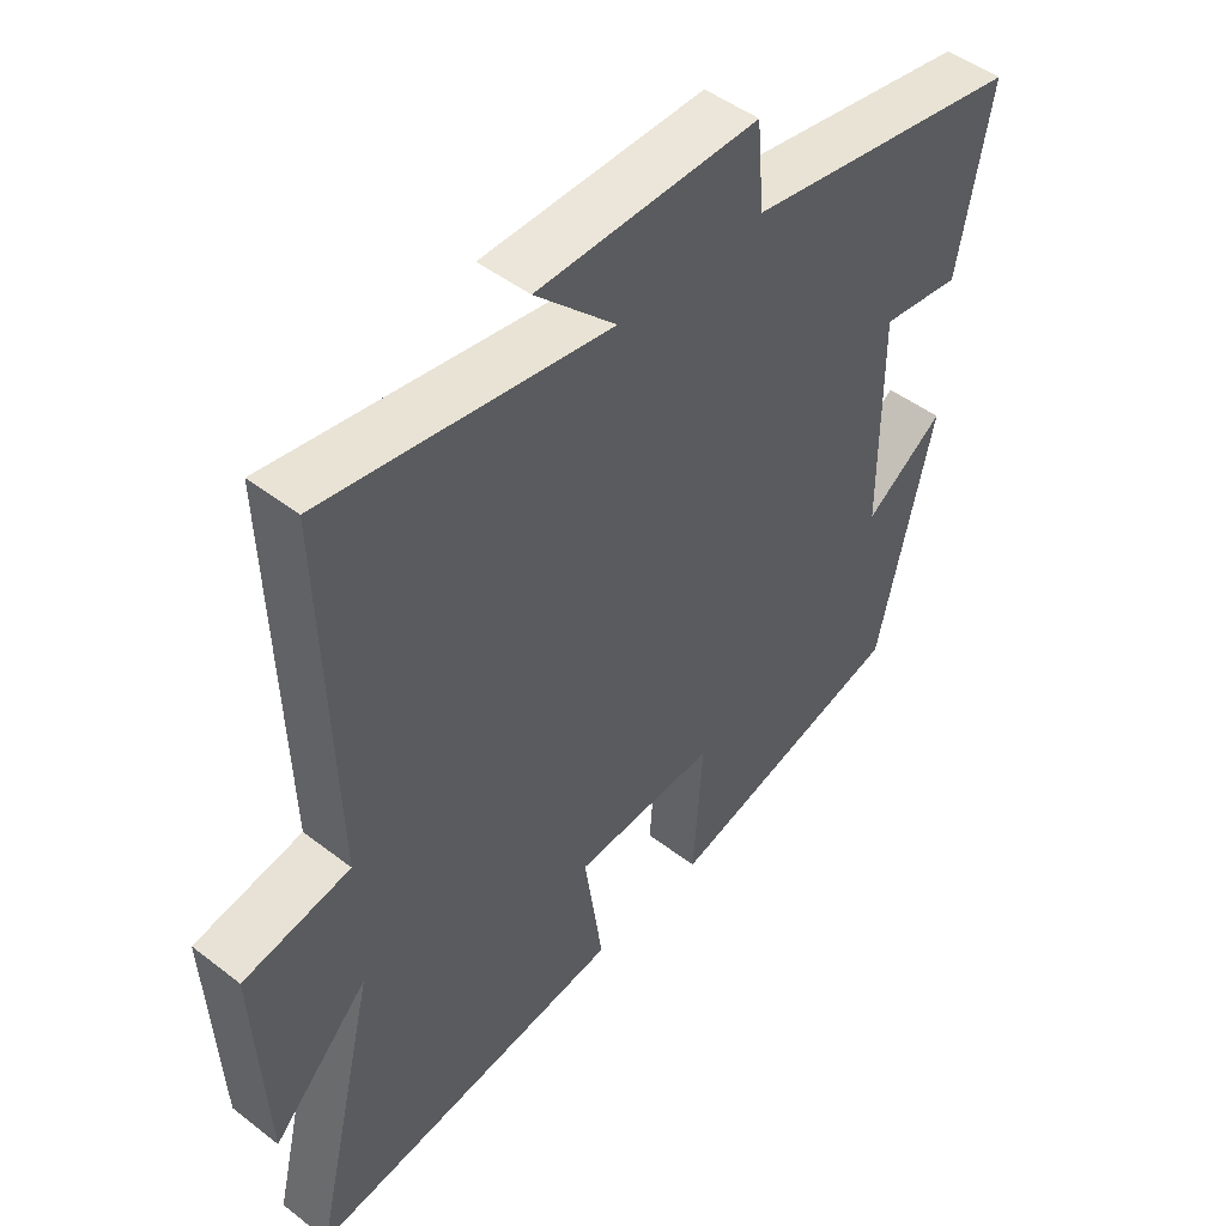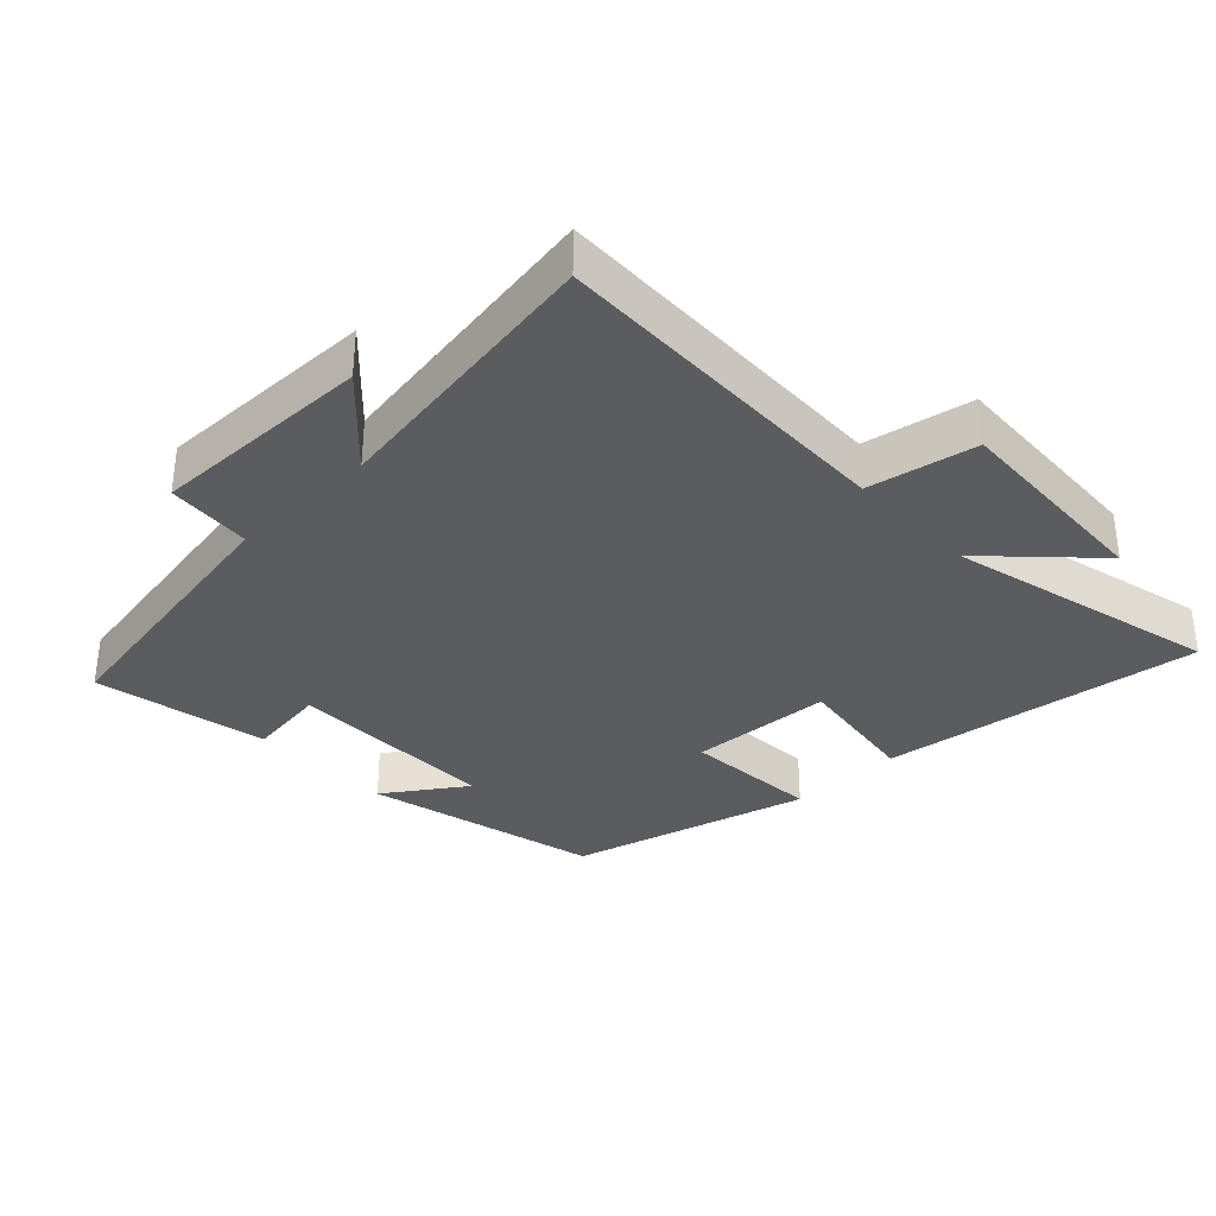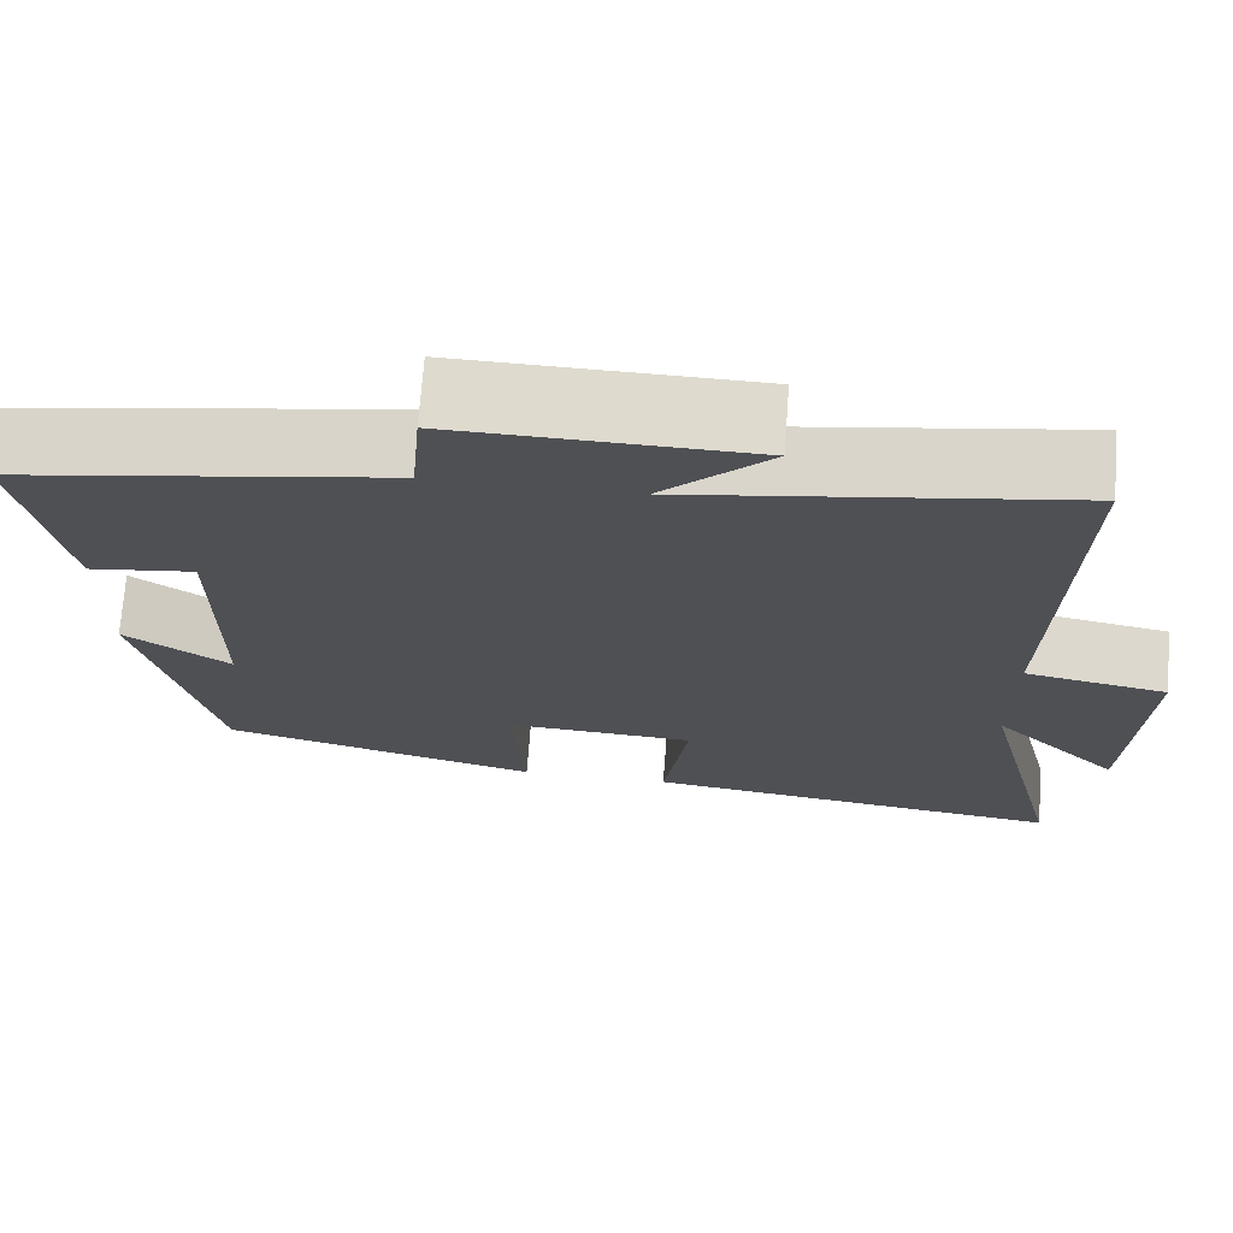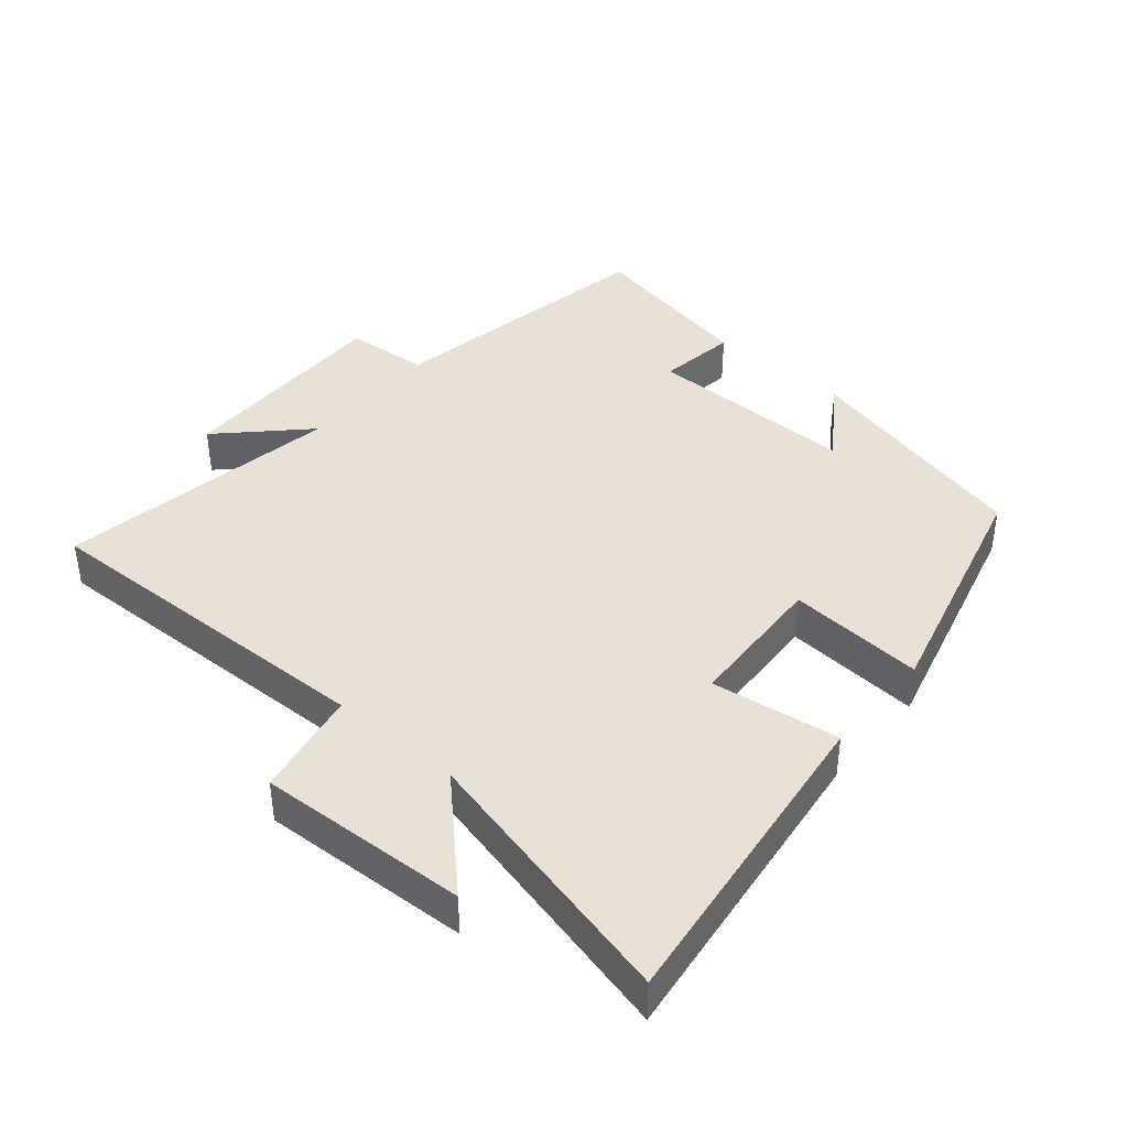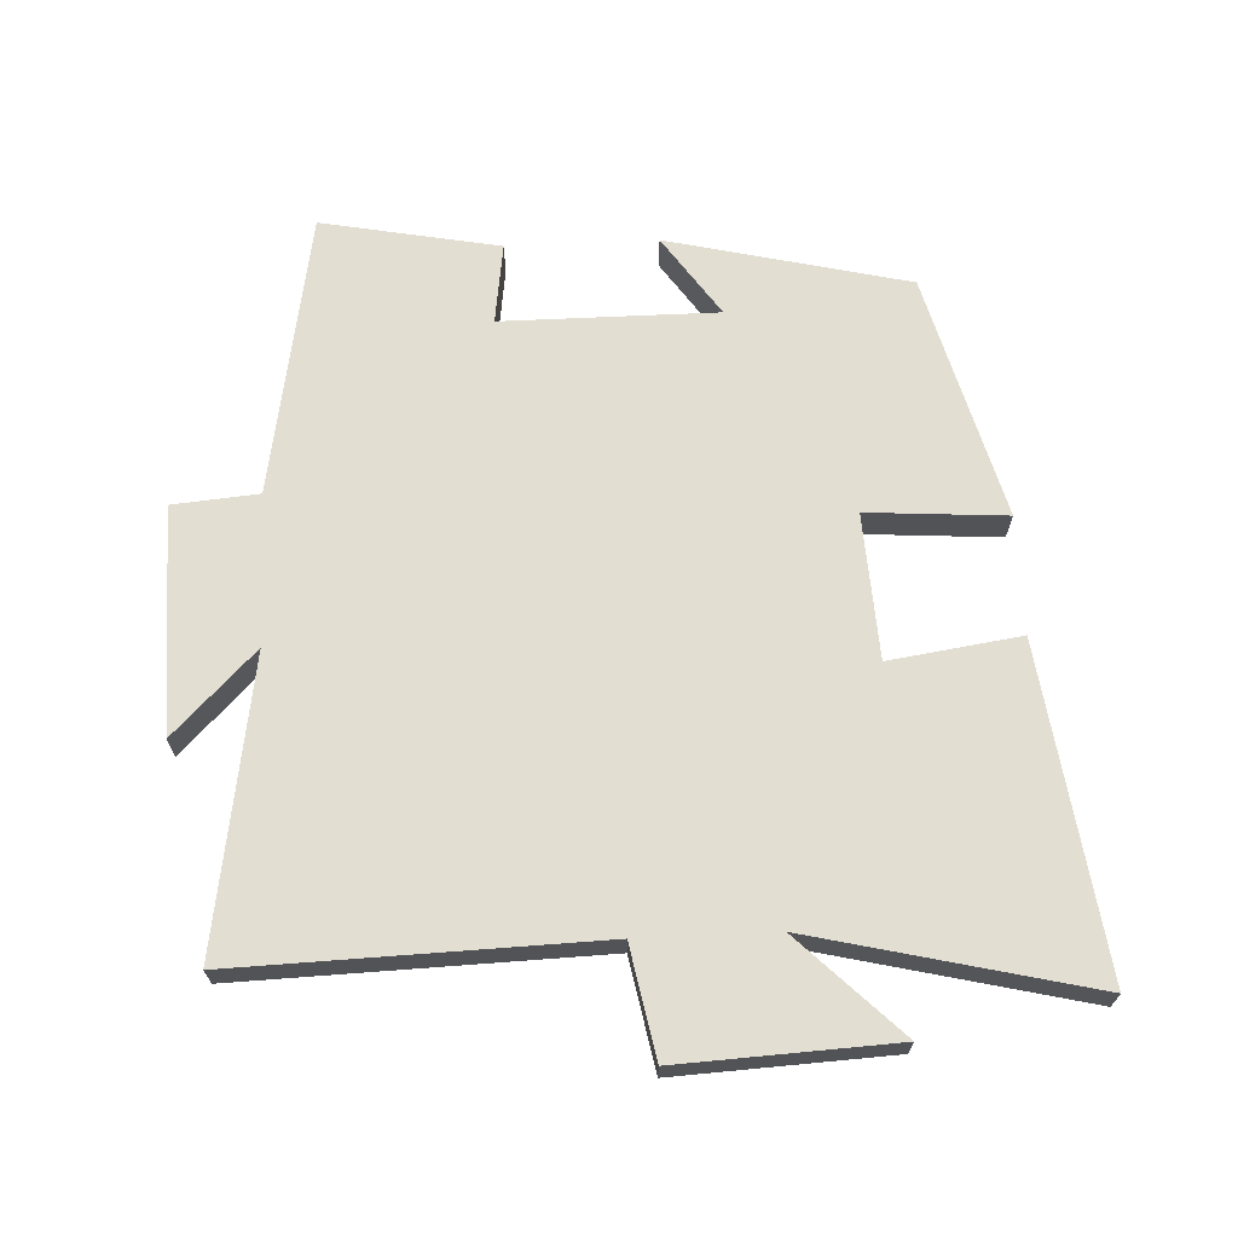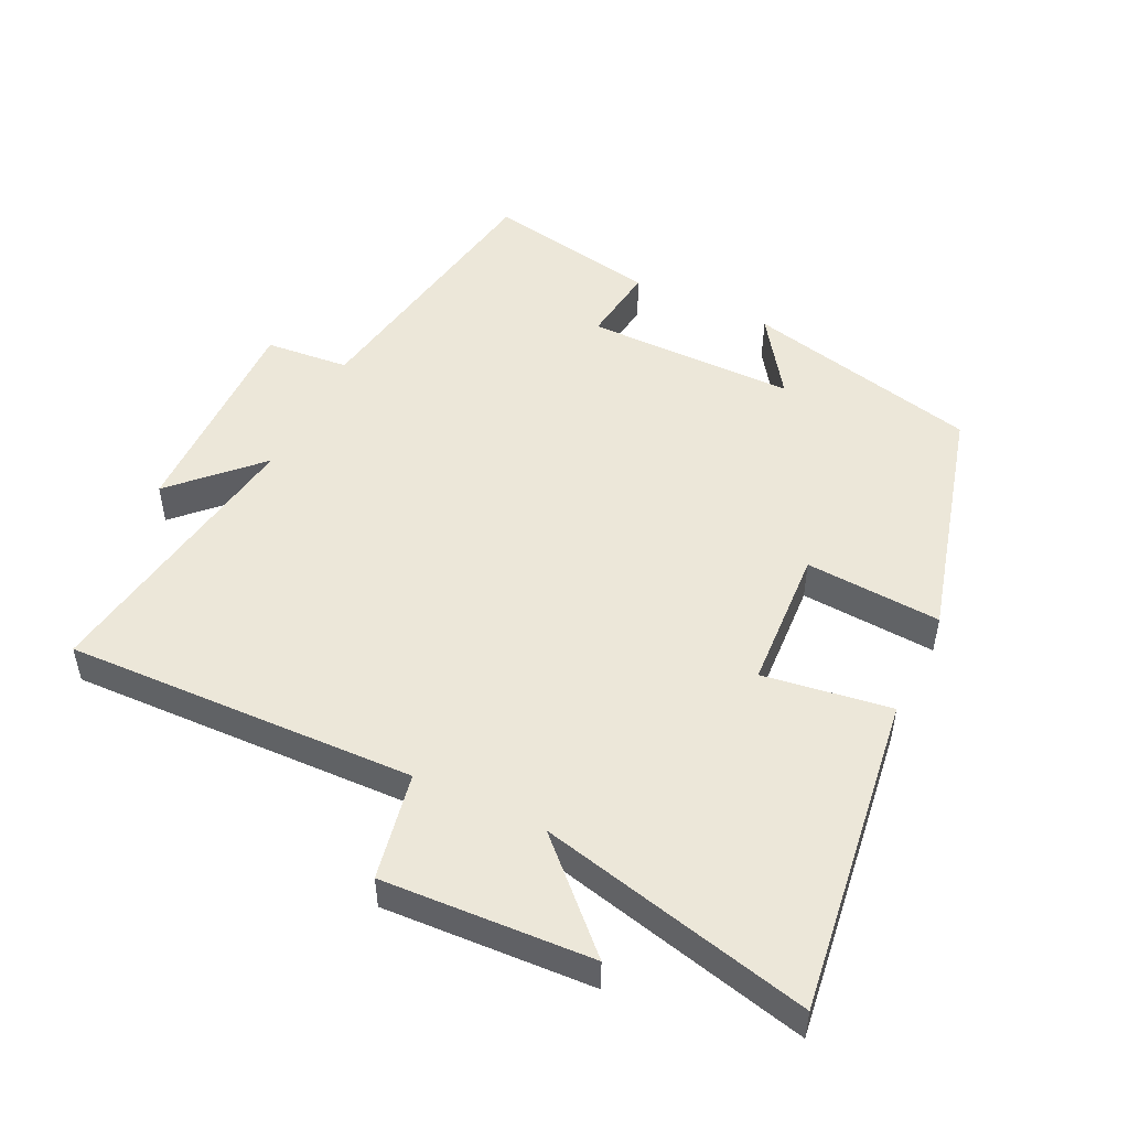
<metadata>
{"format":"obj","ext":"obj","renderer":"f3d","projection":"perspective","resolution":1024,"background":"white","views":[{"elev":47.7,"azim":131.0,"up":"+Z"},{"elev":-34.0,"azim":43.8,"up":"+Y"},{"elev":71.3,"azim":4.3,"up":"+Z"},{"elev":40.5,"azim":130.6,"up":"+Y"},{"elev":67.6,"azim":87.4,"up":"+Y"},{"elev":50.0,"azim":115.7,"up":"+Y"}]}
</metadata>
<code>
v 0.597 0.07 -0.564
v 0.117 0.07 -0.5
v 0.145 0.07 -0.308
v -0.069 0.07 -0.296
v -0.055 0.07 -0.5
v -0.416 0.07 -0.404
v -0.5 0.07 -0.051
v -0.381 0.07 -0.133
v -0.381 0.07 0.183
v -0.5 0.07 0.167
v -0.55 0.07 0.428
v -0.133 0.07 0.5
v -0.122 0.07 0.626
v 0.21 0.07 0.62
v 0.089 0.07 0.5
v 0.516 0.07 0.567
v 0.5 0.07 0.041
v 0.661 0.07 0.01
v 0.645 0.07 -0.304
v 0.5 0.07 -0.157
v 0.597 0 -0.564
v 0.117 0 -0.5
v 0.145 0 -0.308
v -0.069 0 -0.296
v -0.055 0 -0.5
v -0.416 0 -0.404
v -0.5 0 -0.051
v -0.381 0 -0.133
v -0.381 0 0.183
v -0.5 0 0.167
v -0.55 0 0.428
v -0.133 0 0.5
v -0.122 0 0.626
v 0.21 0 0.62
v 0.089 0 0.5
v 0.516 0 0.567
v 0.5 0 0.041
v 0.661 0 0.01
v 0.645 0 -0.304
v 0.5 0 -0.157
f 17 18 19 20
f 15 16 17
f 15 17 20
f 12 13 14 15
f 11 12 15
f 10 11 15
f 9 10 15
f 8 9 15 20
f 5 6 7 8
f 4 5 8
f 3 4 8 20
f 1 2 3 20
f 40 39 38 37
f 37 36 35
f 40 37 35
f 35 34 33 32
f 35 32 31
f 35 31 30
f 35 30 29
f 40 35 29 28
f 28 27 26 25
f 28 25 24
f 40 28 24 23
f 40 23 22 21
f 1 21 22 2
f 2 22 23 3
f 3 23 24 4
f 4 24 25 5
f 5 25 26 6
f 6 26 27 7
f 7 27 28 8
f 8 28 29 9
f 9 29 30 10
f 10 30 31 11
f 11 31 32 12
f 12 32 33 13
f 13 33 34 14
f 14 34 35 15
f 15 35 36 16
f 16 36 37 17
f 17 37 38 18
f 18 38 39 19
f 19 39 40 20
f 20 40 21 1

</code>
